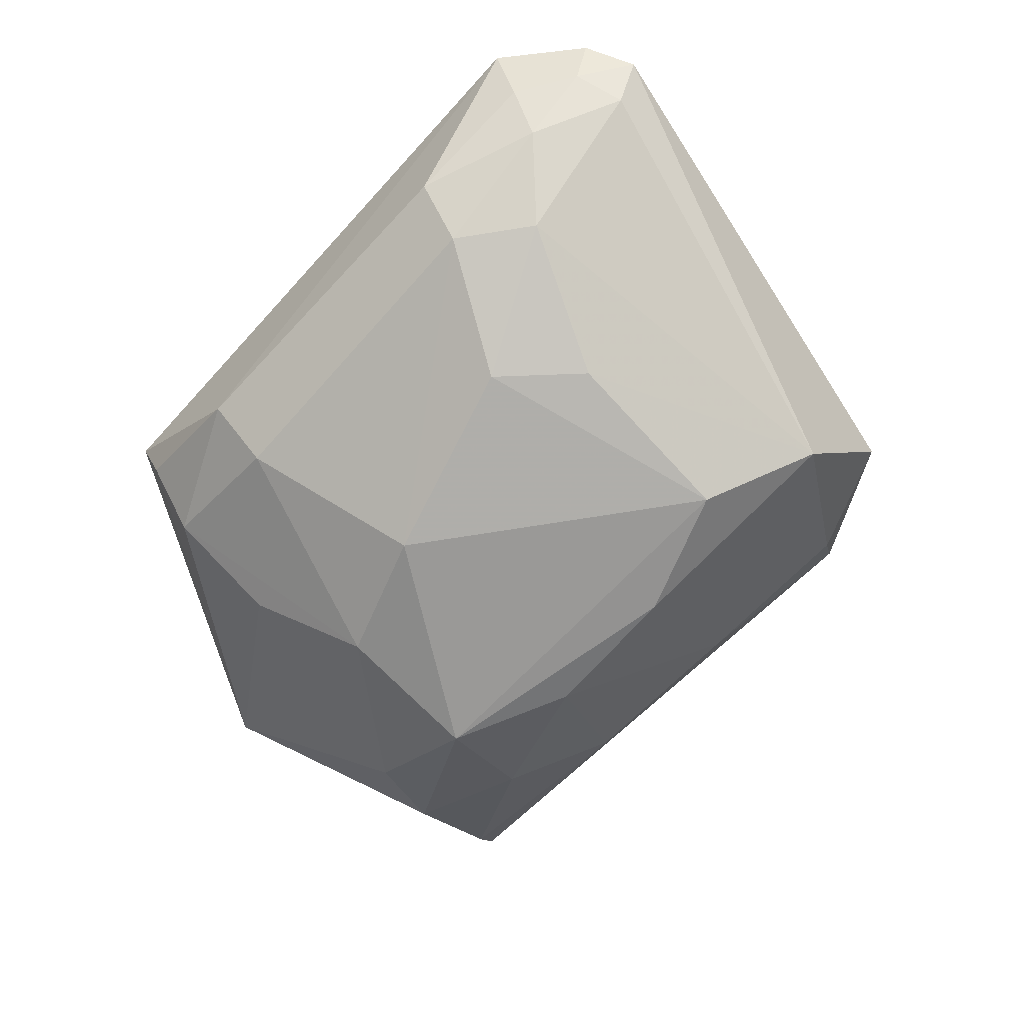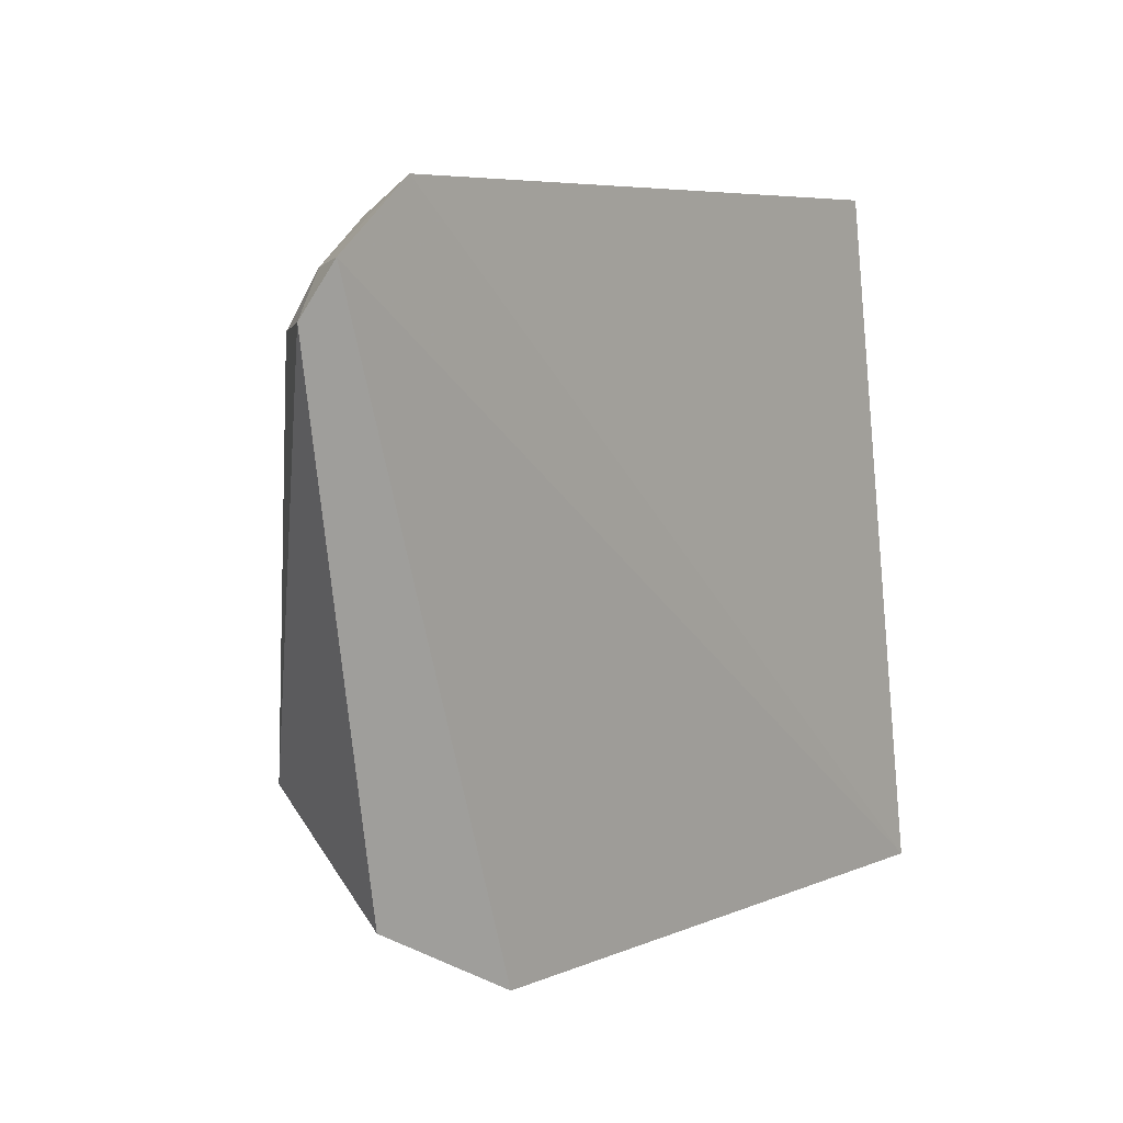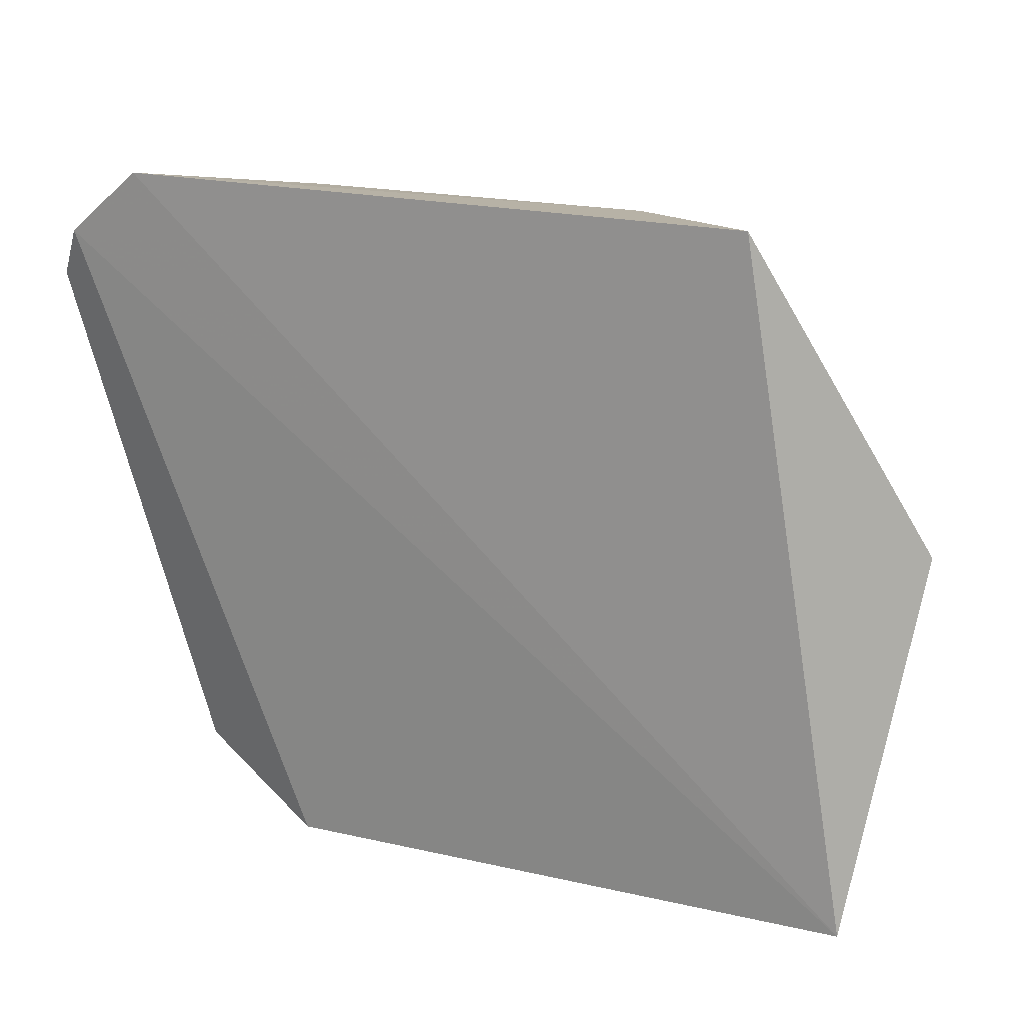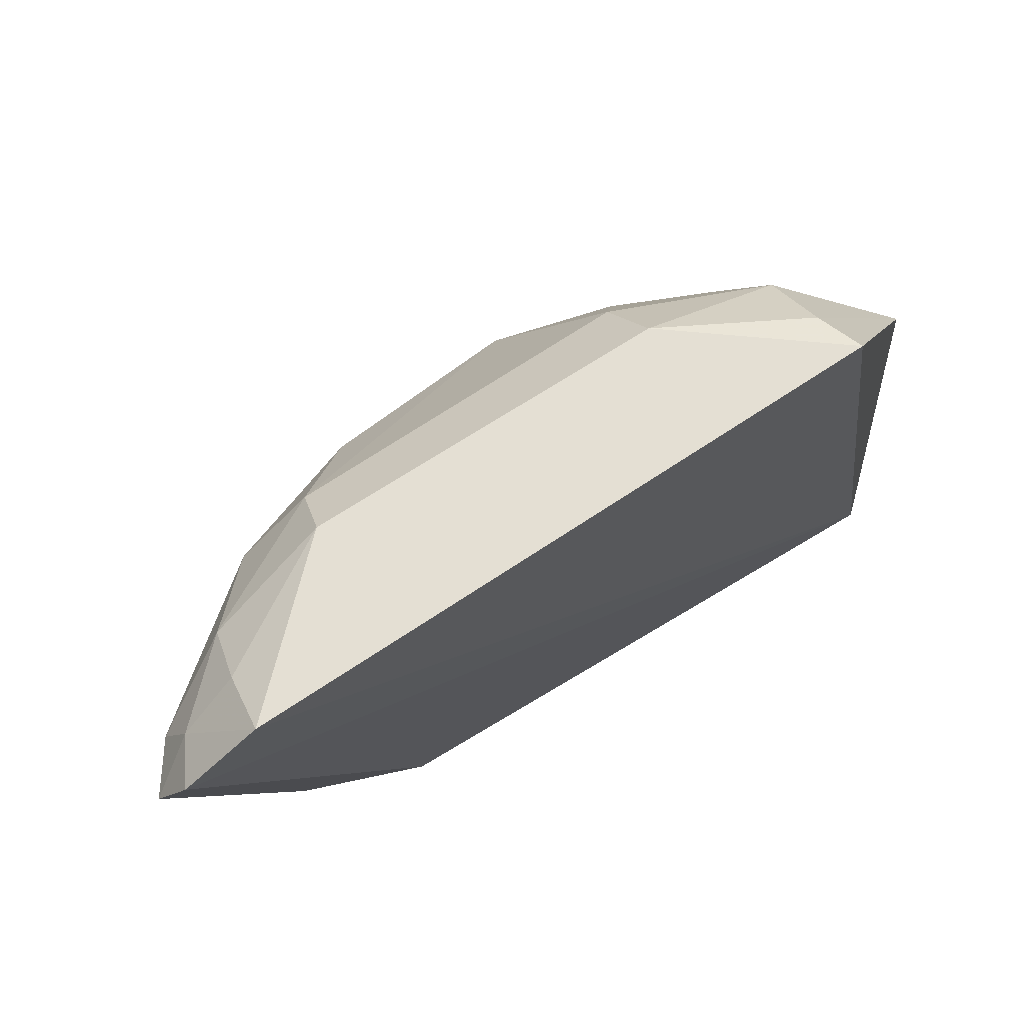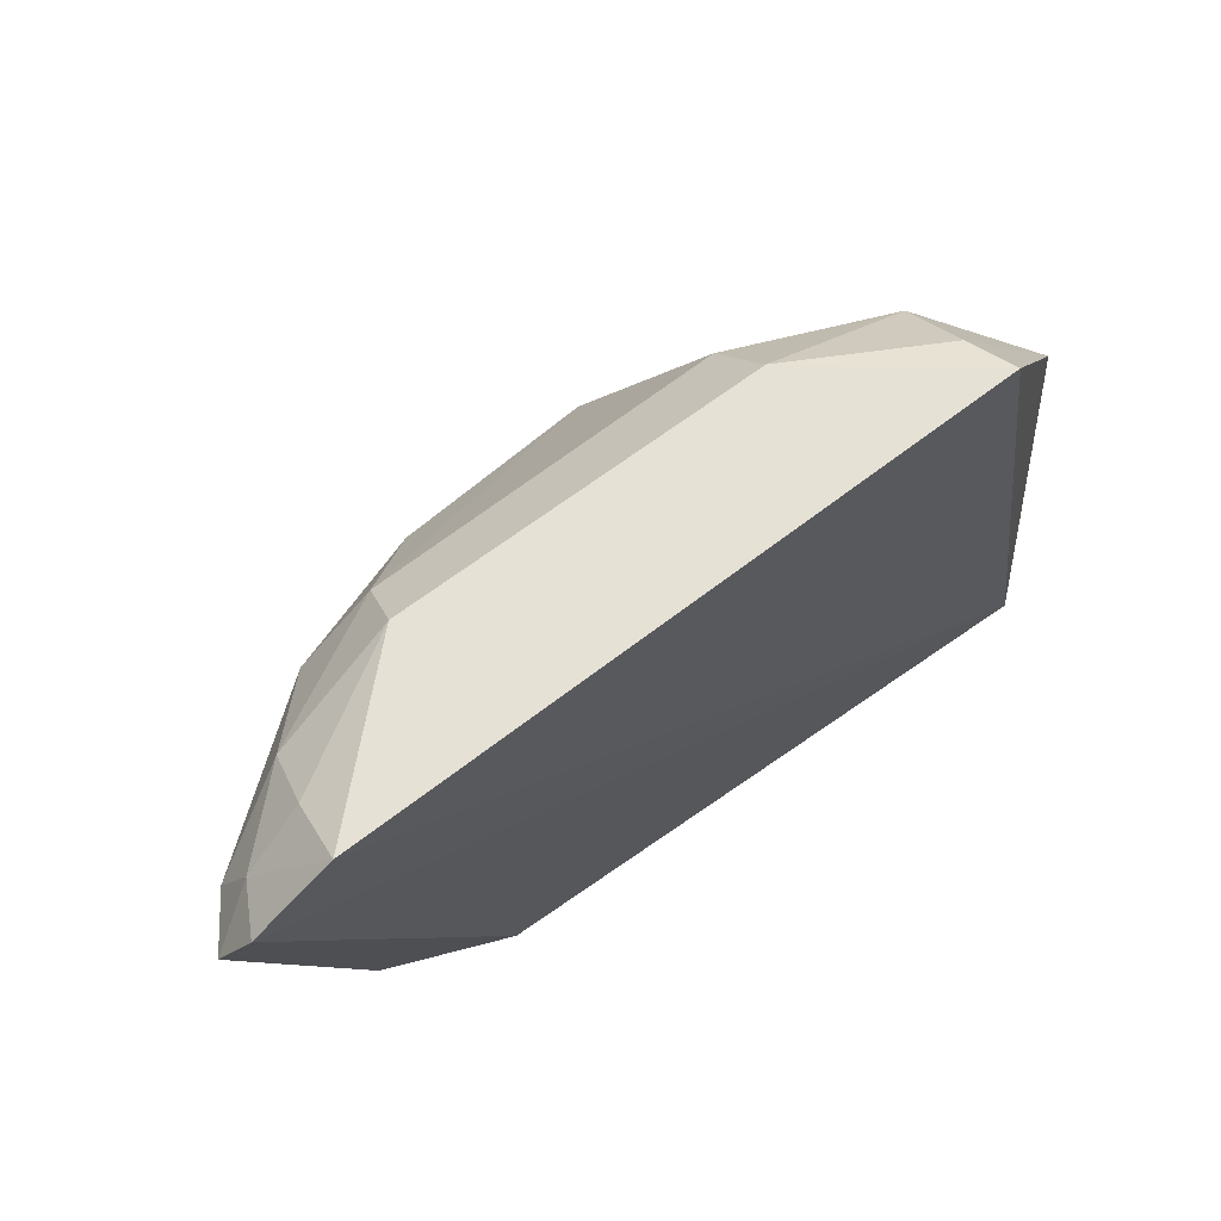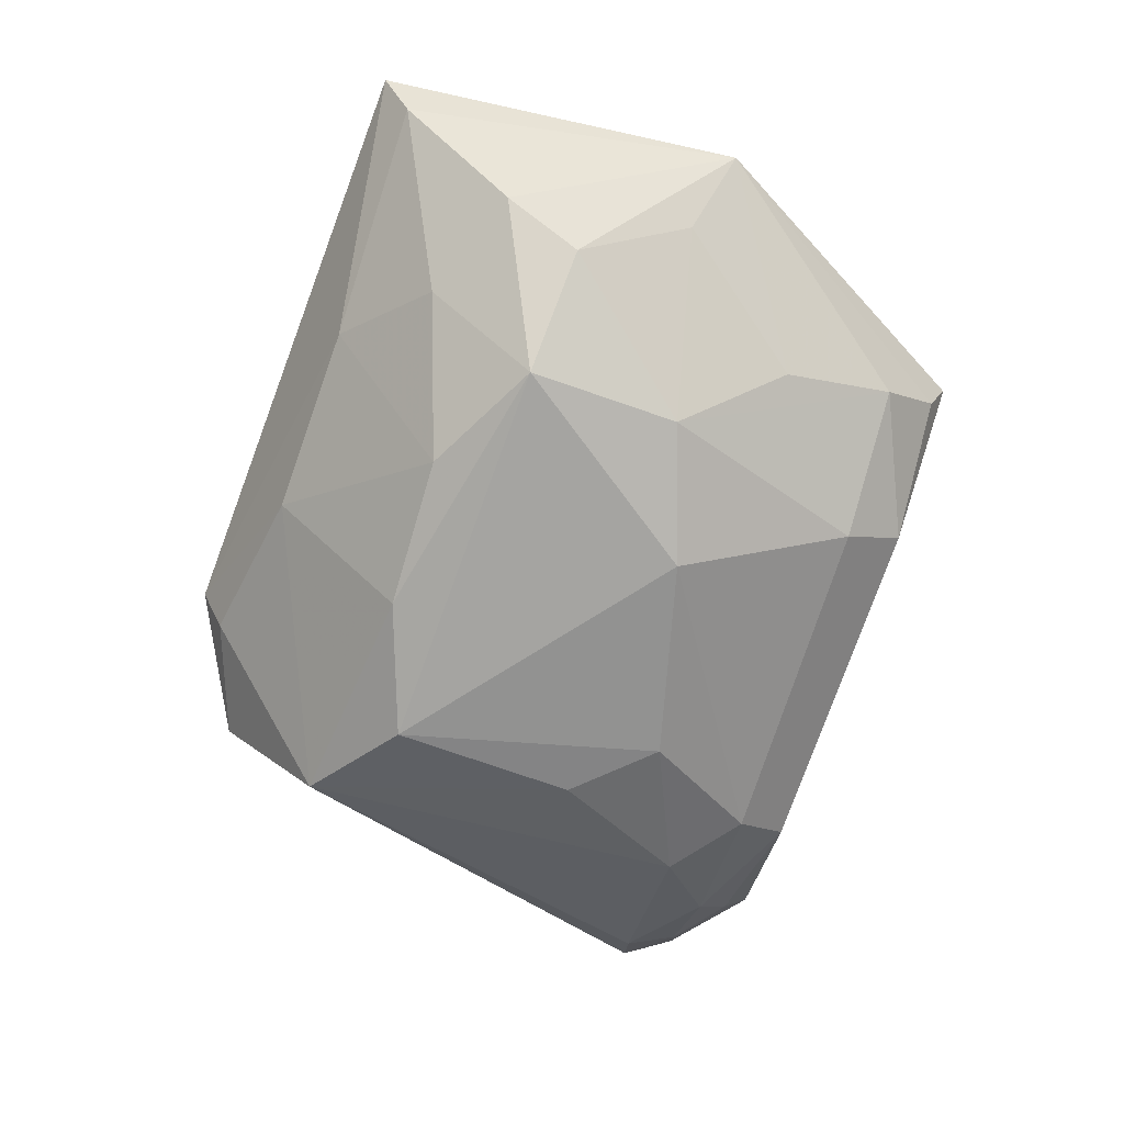
<metadata>
{"format":"obj","ext":"obj","renderer":"f3d","projection":"perspective","resolution":1024,"background":"white","views":[{"elev":-67.7,"azim":46.8,"up":"+Y"},{"elev":7.3,"azim":130.2,"up":"+Z"},{"elev":18.3,"azim":-156.4,"up":"+Z"},{"elev":71.7,"azim":146.8,"up":"+Z"},{"elev":68.9,"azim":142.9,"up":"+Z"},{"elev":-74.9,"azim":-109.5,"up":"+Y"}]}
</metadata>
<code>
v 0.02109 -0.12 0.06092
v 0.02637 -0.1211 0.05503
v 0.01304 -0.1217 0.0245
v -0.01778 -0.1204 0.02514
v -0.000595 -0.1343 0.04773
v 0.02507 -0.1202 0.05757
v 0.0133 -0.1293 0.05694
v -0.01194 -0.1202 0.06039
v -0.001467 -0.1337 0.0342
v 0.01984 -0.1235 0.02833
v 0.02014 -0.1258 0.05725
v -0.02046 -0.1246 0.04424
v -0.004316 -0.1266 0.05969
v -0.004746 -0.1264 0.02733
v 0.01298 -0.1339 0.03713
v 0.02073 -0.123 0.05922
v 0.02379 -0.1225 0.05715
v -0.007622 -0.1345 0.03729
v 0.01389 -0.1268 0.05977
v -0.004051 -0.1295 0.05645
v -0.00915 -0.1302 0.03133
v 0.005113 -0.1269 0.0273
v 0.009699 -0.1327 0.05061
v 0.0185 -0.131 0.03367
v 0.02463 -0.1236 0.05455
v 0.006278 -0.1339 0.03459
v -0.01494 -0.1297 0.03344
v -0.007515 -0.1335 0.0452
v -0.01165 -0.1263 0.05627
v -0.01692 -0.1231 0.02689
v 0.01704 -0.1293 0.05406
v 0.01377 -0.124 0.02599
v -0.01376 -0.1311 0.03763
v -0.01138 -0.1228 0.05943
v -0.01114 -0.1294 0.05025
v 0.01348 -0.1324 0.04676
v -0.0165 -0.1279 0.04301
f 6 3 4
f 6 4 1
f 8 1 4
f 10 6 2
f 10 3 6
f 12 8 4
f 13 1 8
f 14 4 3
f 17 2 6
f 17 16 11
f 17 6 1
f 17 1 16
f 18 15 5
f 19 13 7
f 19 1 13
f 19 16 1
f 19 7 11
f 19 11 16
f 20 5 7
f 20 7 13
f 21 14 9
f 21 9 18
f 22 14 3
f 22 9 14
f 23 7 5
f 23 5 15
f 24 10 2
f 25 17 11
f 25 2 17
f 25 24 2
f 26 18 9
f 26 15 18
f 26 24 15
f 26 9 22
f 26 22 24
f 27 21 18
f 28 18 5
f 28 5 20
f 29 20 13
f 29 28 20
f 30 4 14
f 30 14 21
f 30 21 27
f 30 27 12
f 30 12 4
f 31 11 7
f 31 7 23
f 31 25 11
f 31 24 25
f 32 24 22
f 32 22 3
f 32 3 10
f 32 10 24
f 33 27 18
f 33 12 27
f 33 18 28
f 34 29 13
f 34 13 8
f 34 8 12
f 34 12 29
f 35 29 12
f 35 28 29
f 36 31 23
f 36 23 15
f 36 15 24
f 36 24 31
f 37 33 28
f 37 12 33
f 37 35 12
f 37 28 35

</code>
